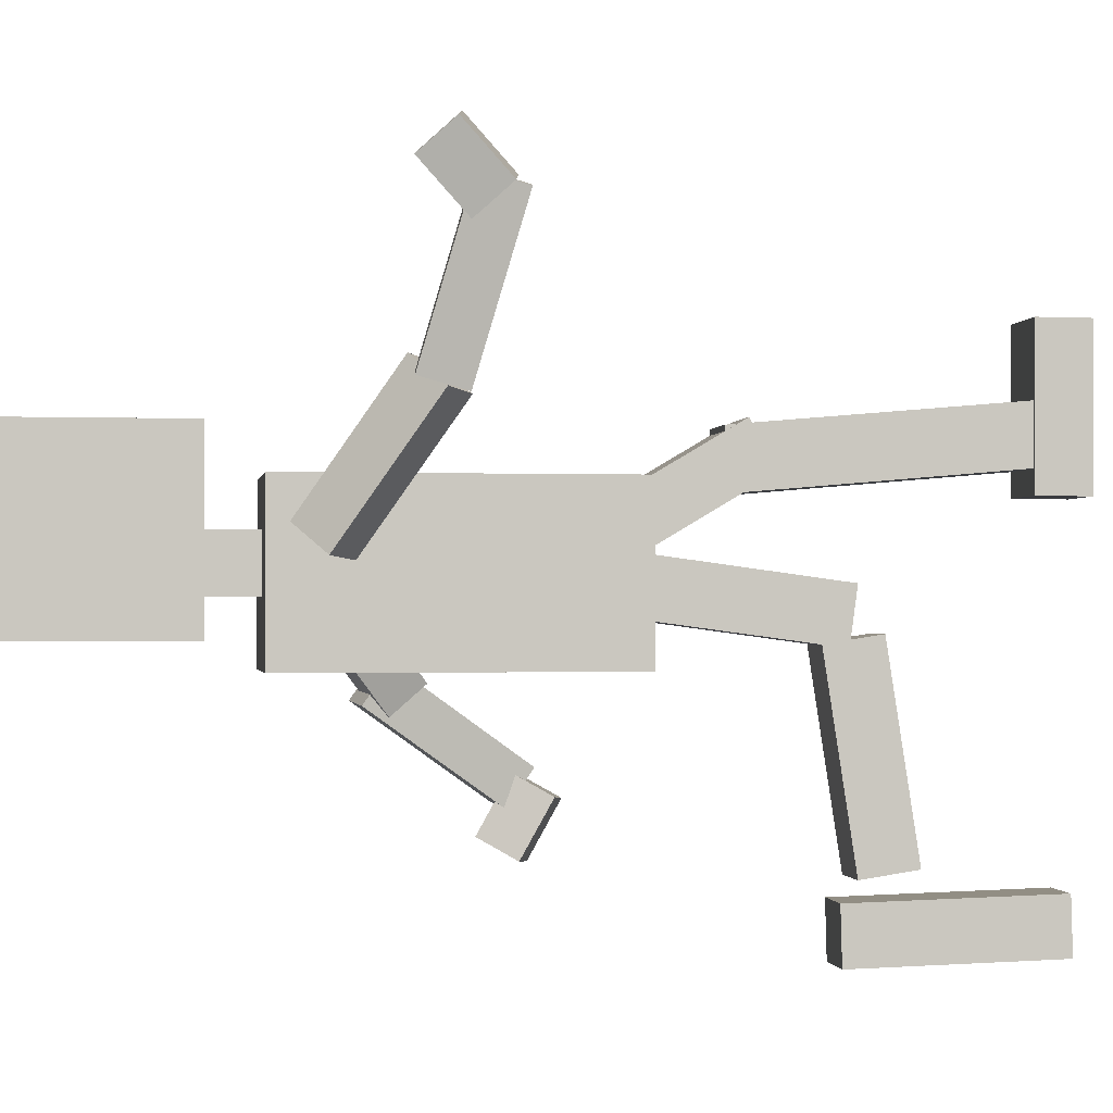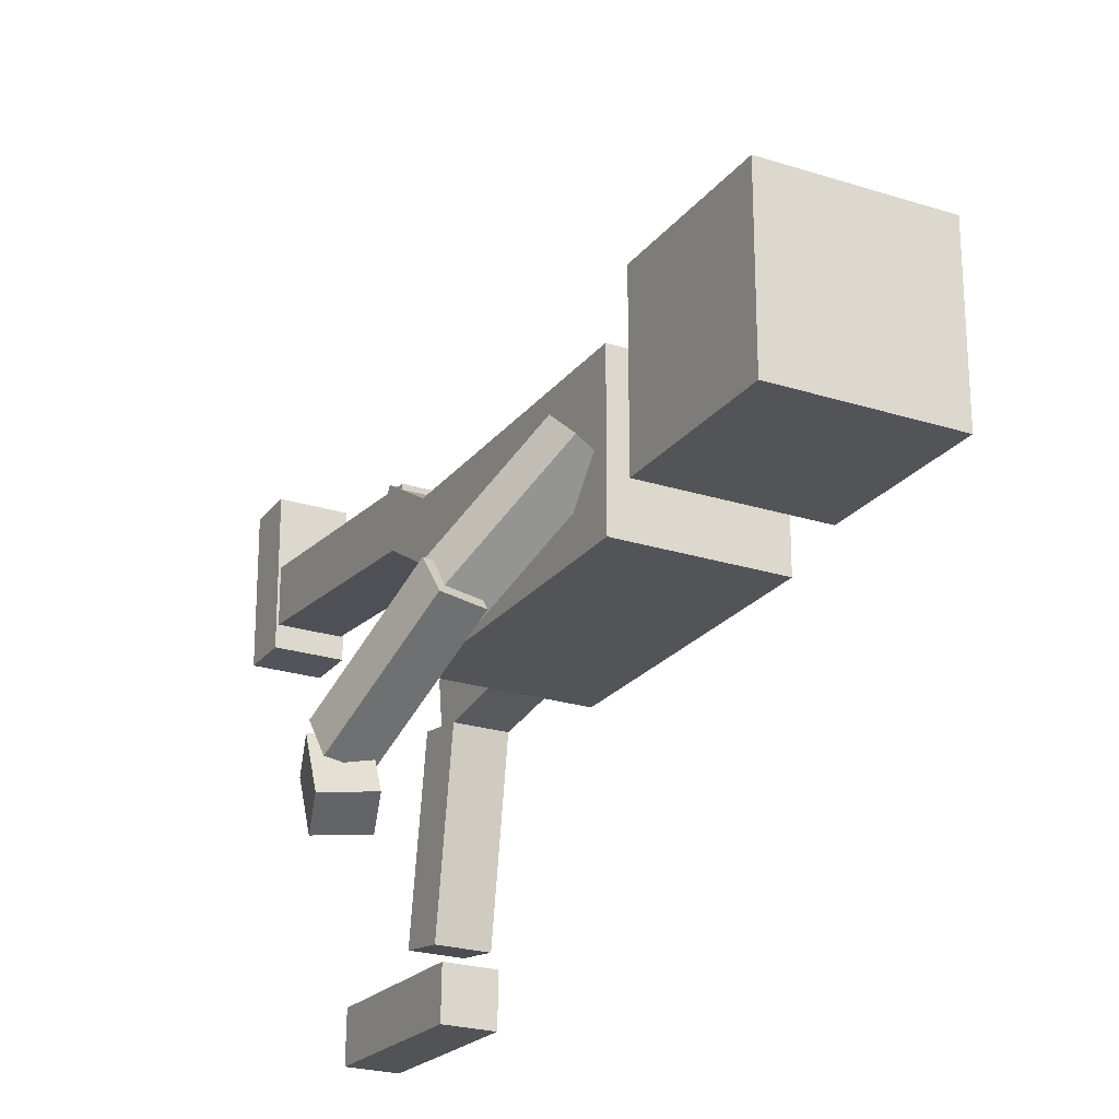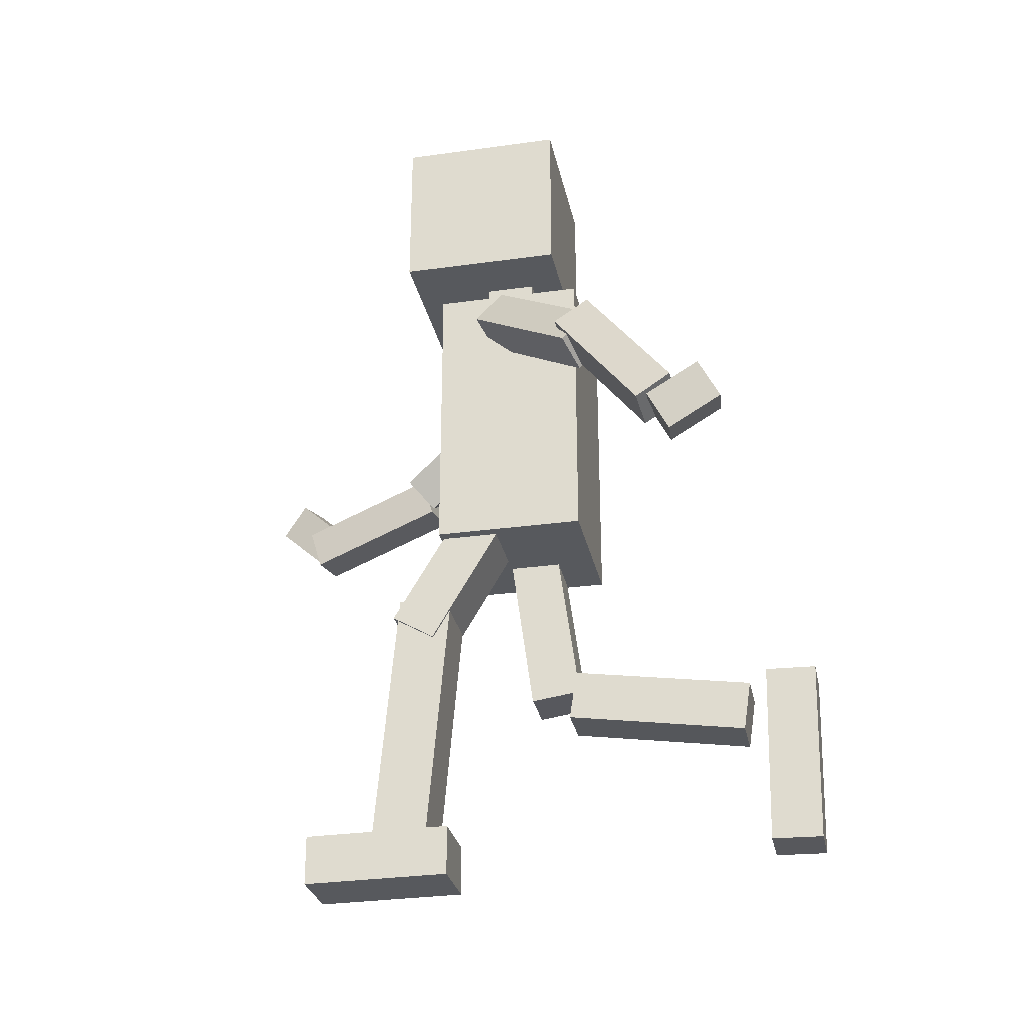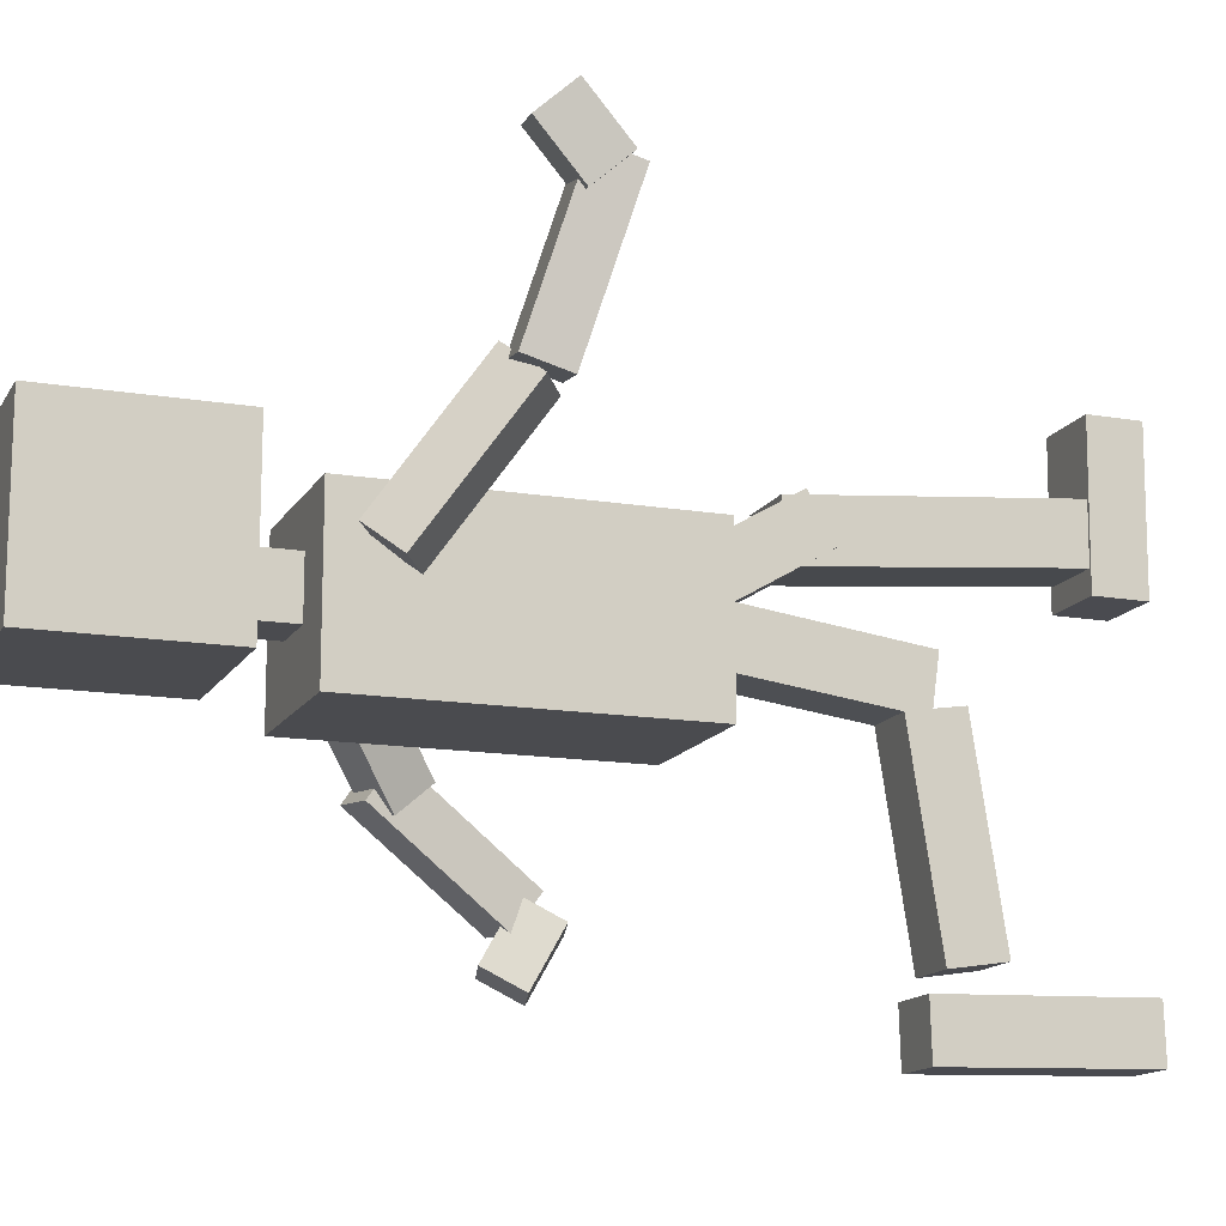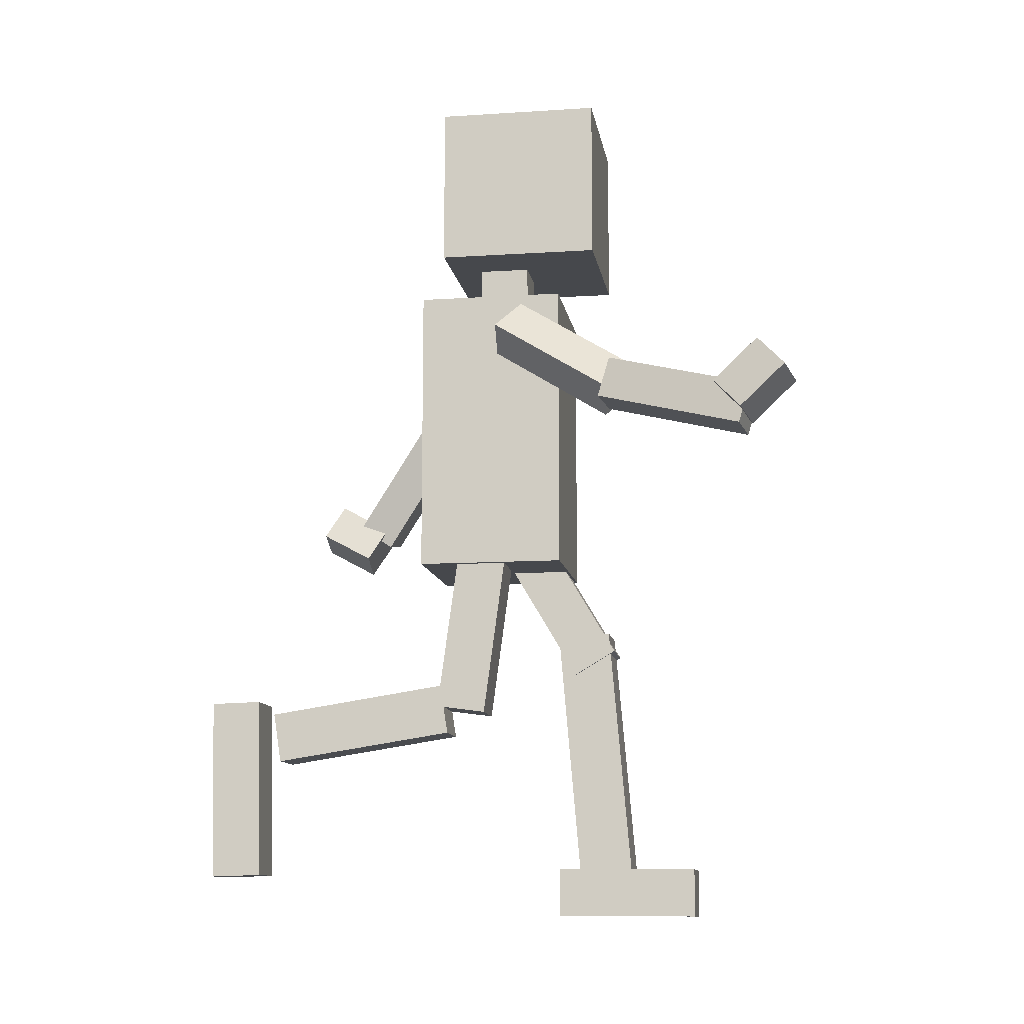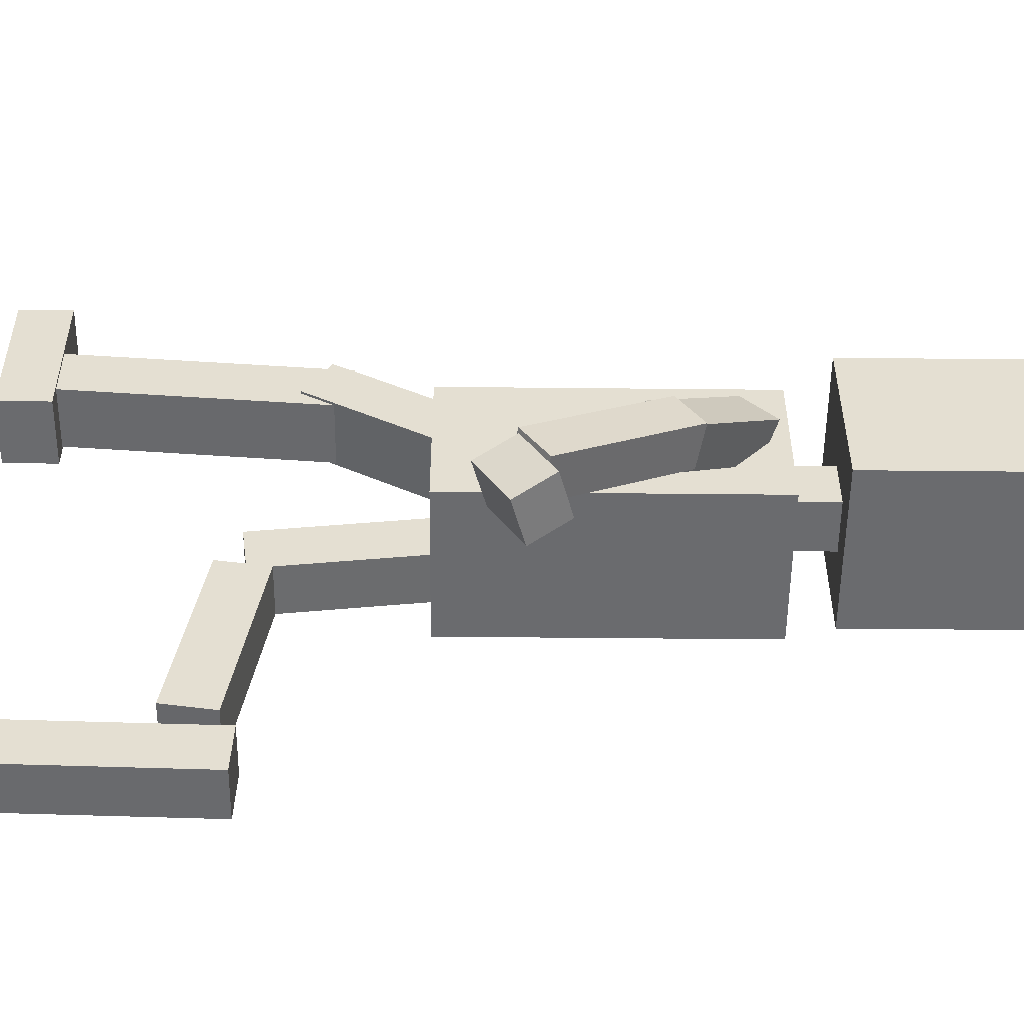
<metadata>
{"format":"obj","ext":"obj","renderer":"f3d","projection":"perspective","resolution":1024,"background":"white","views":[{"elev":-1.1,"azim":-98.2,"up":"+Z"},{"elev":-23.6,"azim":151.8,"up":"+Z"},{"elev":-29.0,"azim":101.7,"up":"+Y"},{"elev":-14.3,"azim":-110.1,"up":"+Z"},{"elev":-11.3,"azim":-81.0,"up":"+Y"},{"elev":-53.3,"azim":89.4,"up":"+Z"}]}
</metadata>
<code>
o Cube.015_Cube.026
v -2.505 1.003 2.21
v -2.537 1.363 2.602
v -2.929 1.428 2.511
v -2.898 1.067 2.119
v -2.407 1.269 1.974
v -2.439 1.629 2.365
v -2.831 1.693 2.274
v -2.799 1.333 1.883
f 1 2 3 4
f 5 8 7 6
f 1 5 6 2
f 2 6 7 3
f 3 7 8 4
f 5 1 4 8
o Cube.014_Cube.025
v -2.202 1.676 1.104
v -2.371 1.434 0.8843
v -2.058 1.241 0.8555
v -1.889 1.484 1.075
v -1.853 2.403 0.03542
v -2.022 2.16 -0.1845
v -1.71 1.968 -0.2134
v -1.54 2.21 0.006582
f 9 10 11 12
f 13 16 15 14
f 9 13 14 10
f 10 14 15 11
f 11 15 16 12
f 13 9 12 16
o Cube.013_Cube.024
v -2.771 1.304 2.202
v -2.787 0.9502 2.1
v -2.426 0.9153 2.165
v -2.41 1.269 2.267
v -2.512 1.657 0.9374
v -2.528 1.303 0.8354
v -2.167 1.268 0.8997
v -2.151 1.622 1.002
f 17 18 19 20
f 21 24 23 22
f 17 21 22 18
f 18 22 23 19
f 19 23 24 20
f 21 17 20 24
o Cube.011_Cube.022
v 0.6668 0.5269 -2.391
v 0.635 0.2713 -1.924
v 0.2426 0.3781 -1.893
v 0.2744 0.6337 -2.359
v 0.7651 0.836 -2.215
v 0.7334 0.5804 -1.748
v 0.341 0.6872 -1.717
v 0.3727 0.9428 -2.183
f 25 26 27 28
f 29 32 31 30
f 25 29 30 26
f 26 30 31 27
f 27 31 32 28
f 29 25 28 32
o Cube.010_Cube.021
v 0.6984 0.7898 -1.955
v 0.7143 0.5785 -1.654
v 0.3531 0.511 -1.682
v 0.3372 0.7223 -1.983
v 0.439 1.859 -1.192
v 0.4549 1.647 -0.8907
v 0.09376 1.58 -0.9189
v 0.07781 1.791 -1.22
f 33 34 35 36
f 37 40 39 38
f 33 37 38 34
f 34 38 39 35
f 35 39 40 36
f 37 33 36 40
o Cube.009_Cube.020
v 0.4246 1.727 -1.2
v 0.4612 1.45 -0.9601
v 0.1333 1.317 -1.063
v 0.09666 1.594 -1.303
v -0.1713 2.466 -0.257
v -0.1346 2.189 -0.01676
v -0.4626 2.057 -0.1198
v -0.4992 2.333 -0.3601
f 41 42 43 44
f 45 48 47 46
f 41 45 46 42
f 42 46 47 43
f 43 47 48 44
f 45 41 44 48
o Cube.008_Cube.019
v -1.147 -1.294 -2.505
v -1.147 -1.307 -2.946
v -1.588 -1.307 -2.946
v -1.588 -1.294 -2.505
v -1.147 -2.898 -2.46
v -1.147 -2.91 -2.901
v -1.588 -2.91 -2.901
v -1.588 -2.898 -2.46
f 49 50 51 52
f 53 56 55 54
f 49 53 54 50
f 50 54 55 51
f 51 55 56 52
f 53 49 52 56
o Cube.007_Cube.018
v -1.147 -1.416 -2.351
v -1.147 -1.853 -2.284
v -1.588 -1.853 -2.284
v -1.588 -1.416 -2.351
v -1.147 -1.171 -0.7655
v -1.147 -1.608 -0.6981
v -1.588 -1.608 -0.6981
v -1.588 -1.171 -0.7655
f 57 58 59 60
f 61 64 63 62
f 57 61 62 58
f 58 62 63 59
f 59 63 64 60
f 61 57 60 64
o Cube.006_Cube.017
v -1.147 -1.361 -0.7938
v -1.147 -1.42 -0.3562
v -1.588 -1.42 -0.3562
v -1.588 -1.361 -0.7938
v -1.147 0.2287 -0.5779
v -1.147 0.1692 -0.1403
v -1.588 0.1692 -0.1403
v -1.588 0.2287 -0.5779
f 65 66 67 68
f 69 72 71 70
f 65 69 70 66
f 66 70 71 67
f 67 71 72 68
f 69 65 68 72
o Cube.005_Cube.016
v -0.4279 -3.275 1.518
v -0.4279 -2.847 1.521
v -0.9907 -2.847 1.521
v -0.9907 -3.275 1.518
v -0.4279 -3.268 0.2627
v -0.4279 -2.84 0.2651
v -0.9907 -2.84 0.2651
v -0.9907 -3.268 0.2627
f 73 74 75 76
f 77 80 79 78
f 73 77 78 74
f 74 78 79 75
f 75 79 80 76
f 77 73 76 80
o Cube.004_Cube.015
v -0.4482 -2.973 0.4686
v -0.4482 -2.932 0.9431
v -0.9705 -2.932 0.9431
v -0.9705 -2.973 0.4686
v -0.4482 -0.6736 0.2694
v -0.4482 -0.6325 0.744
v -0.9705 -0.6325 0.744
v -0.9705 -0.6736 0.2694
f 81 82 83 84
f 85 88 87 86
f 81 85 86 82
f 82 86 87 83
f 83 87 88 84
f 85 81 84 88
o Cube.003_Cube.014
v -0.4279 -1.02 0.4291
v -0.4279 -0.8008 0.7975
v -0.9907 -0.8008 0.7975
v -0.9907 -1.02 0.4291
v -0.4279 0.06007 -0.2121
v -0.4279 0.2789 0.1563
v -0.9907 0.2789 0.1563
v -0.9907 0.06007 -0.2121
f 89 90 91 92
f 93 96 95 94
f 89 93 94 90
f 90 94 95 91
f 91 95 96 92
f 93 89 92 96
o Cube.002_Cube.013
v -0.2694 2.949 -0.7359
v -0.2694 2.949 0.7028
v -1.708 2.949 0.7028
v -1.708 2.949 -0.7359
v -0.2694 4.387 -0.7359
v -0.2694 4.387 0.7028
v -1.708 4.387 0.7028
v -1.708 4.387 -0.7359
f 97 98 99 100
f 101 104 103 102
f 97 101 102 98
f 98 102 103 99
f 99 103 104 100
f 101 97 100 104
o Cube.001_Cube.012
v -0.7636 2.535 -0.4479
v -0.7636 2.535 0.002502
v -1.214 2.535 0.002502
v -1.214 2.535 -0.4479
v -0.7636 3.014 -0.4479
v -0.7636 3.014 0.002502
v -1.214 3.014 0.002502
v -1.214 3.014 -0.4479
f 105 106 107 108
f 109 112 111 110
f 105 109 110 106
f 106 110 111 107
f 107 111 112 108
f 109 105 108 112
o Cube_Cube.011
v -0.334 -0.02889 -0.9462
v -0.334 -0.02889 0.3634
v -1.644 -0.02889 0.3634
v -1.644 -0.02889 -0.9462
v -0.334 2.554 -0.9462
v -0.334 2.554 0.3634
v -1.644 2.554 0.3634
v -1.644 2.554 -0.9462
f 113 114 115 116
f 117 120 119 118
f 113 117 118 114
f 114 118 119 115
f 115 119 120 116
f 117 113 116 120

</code>
